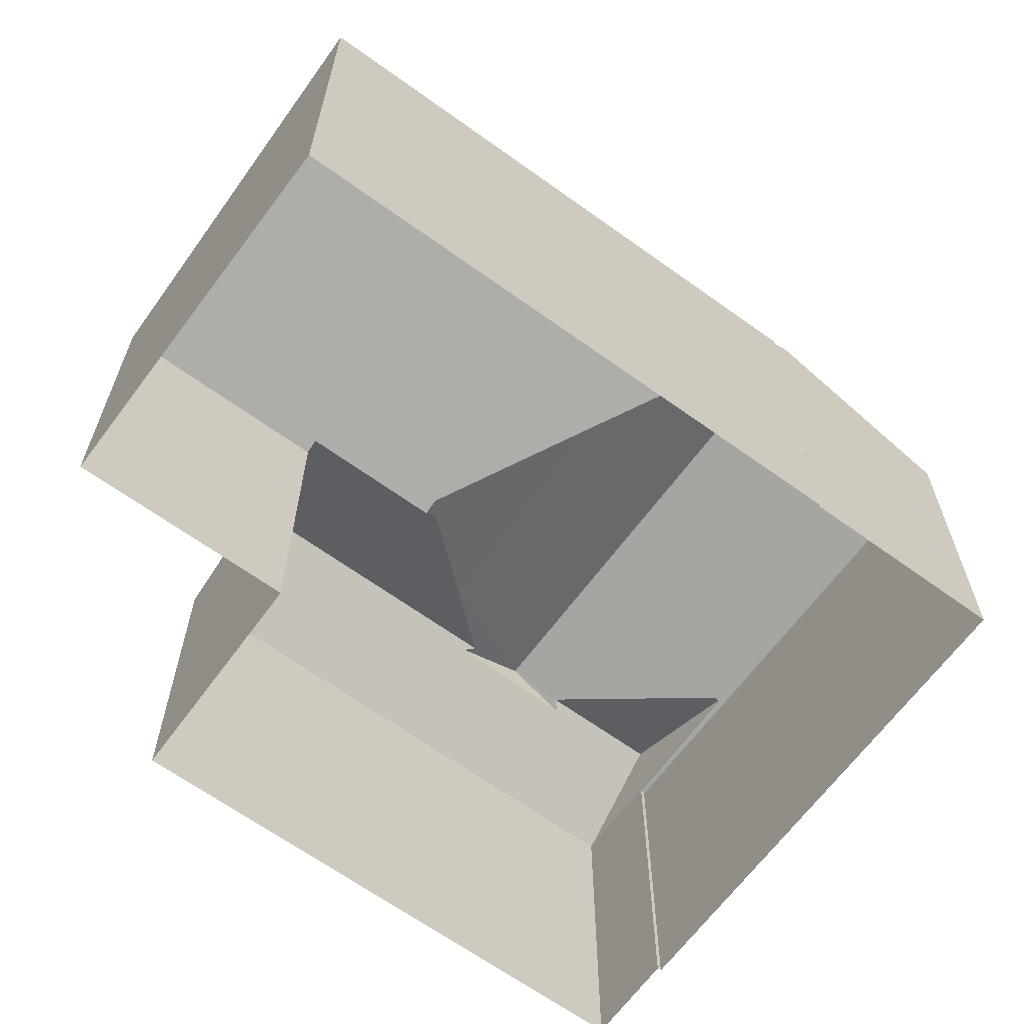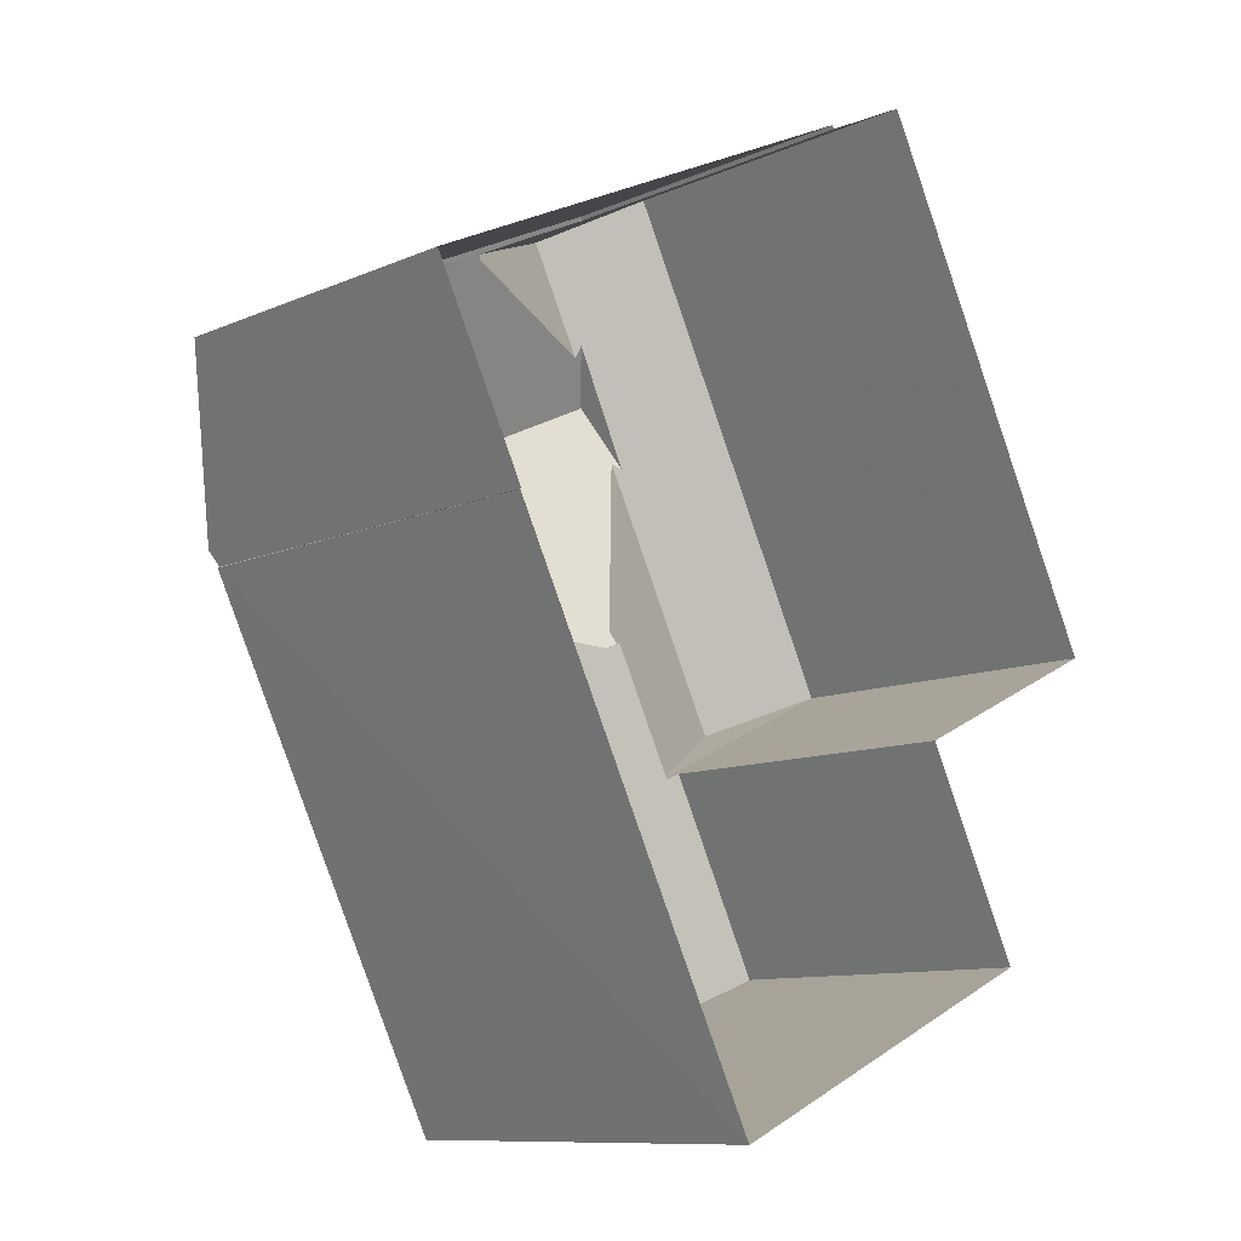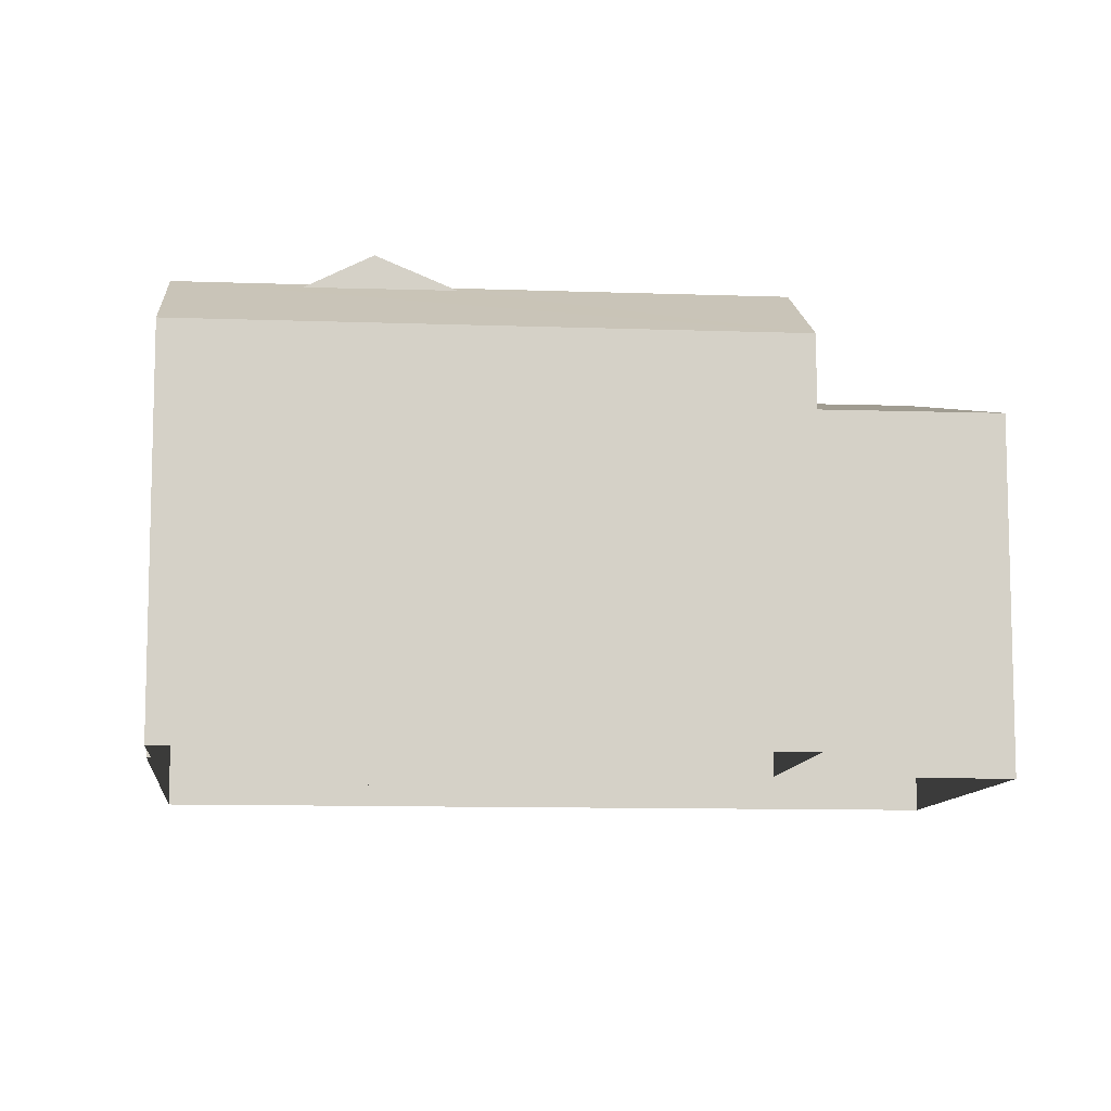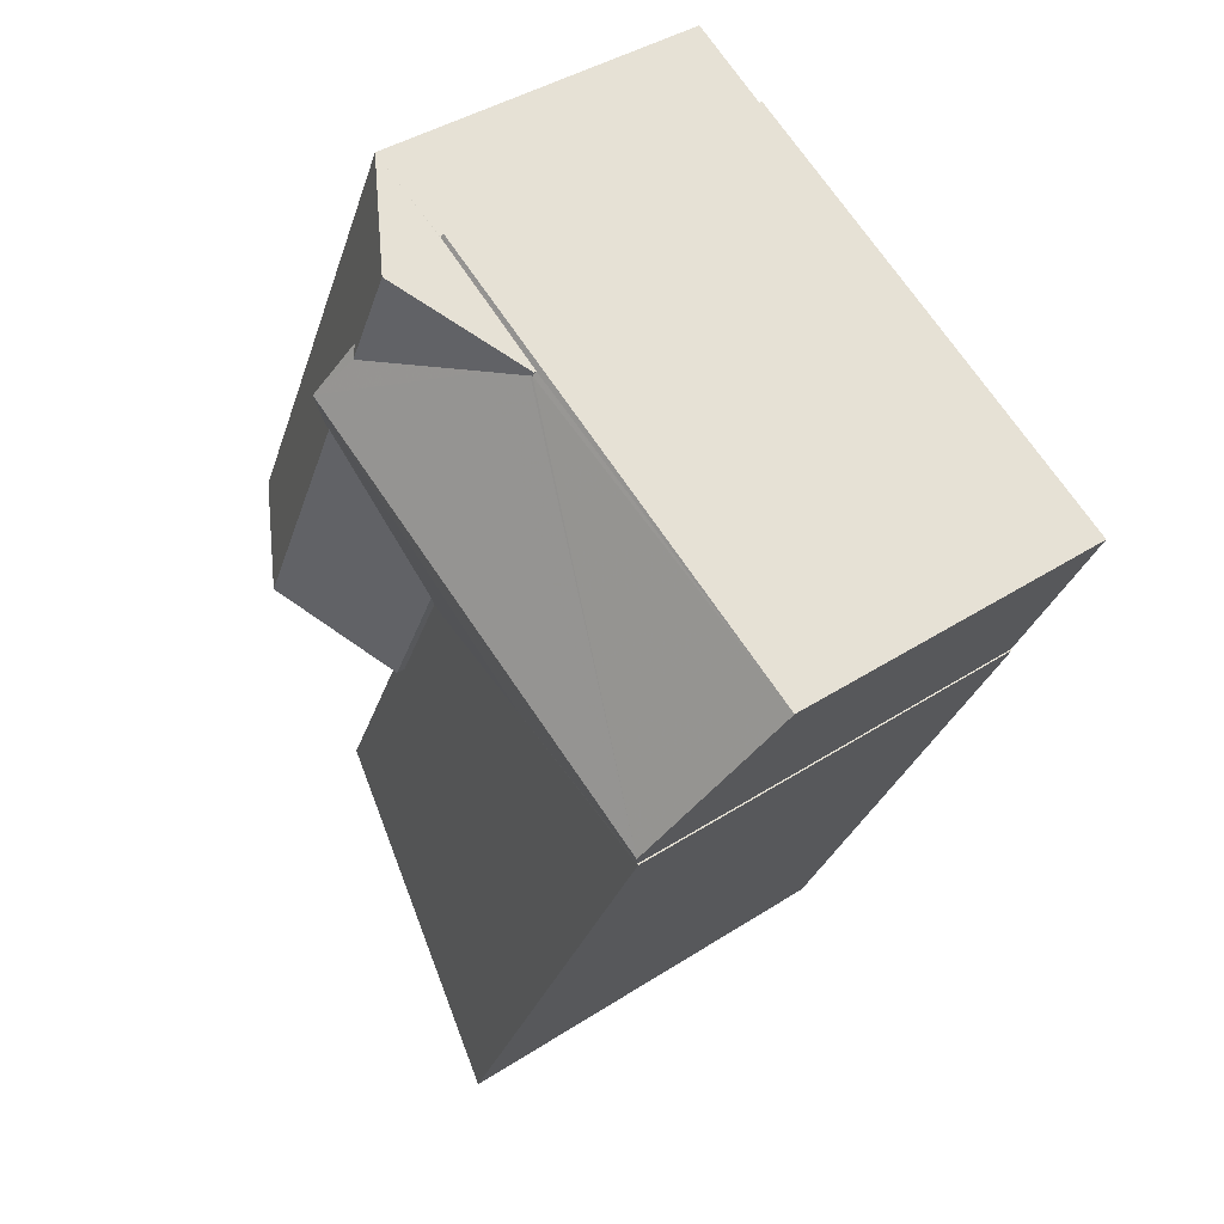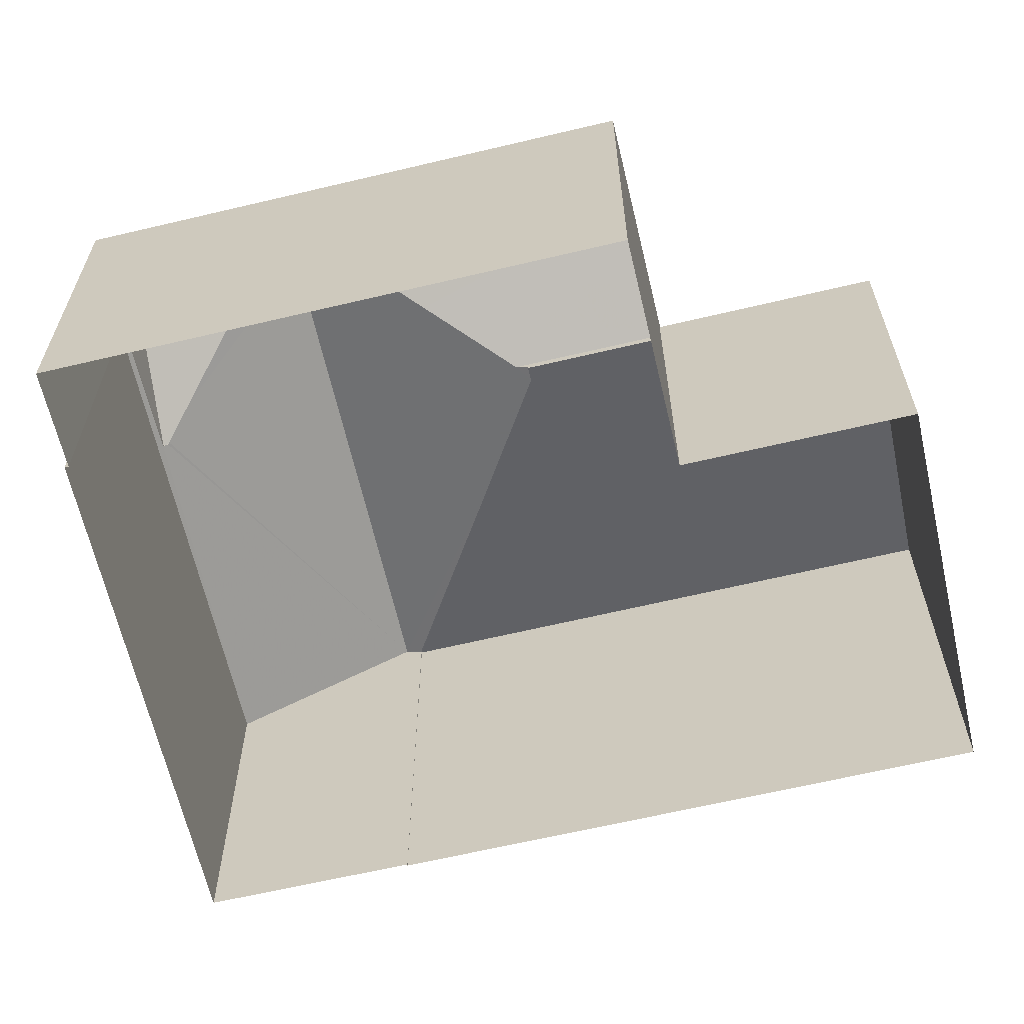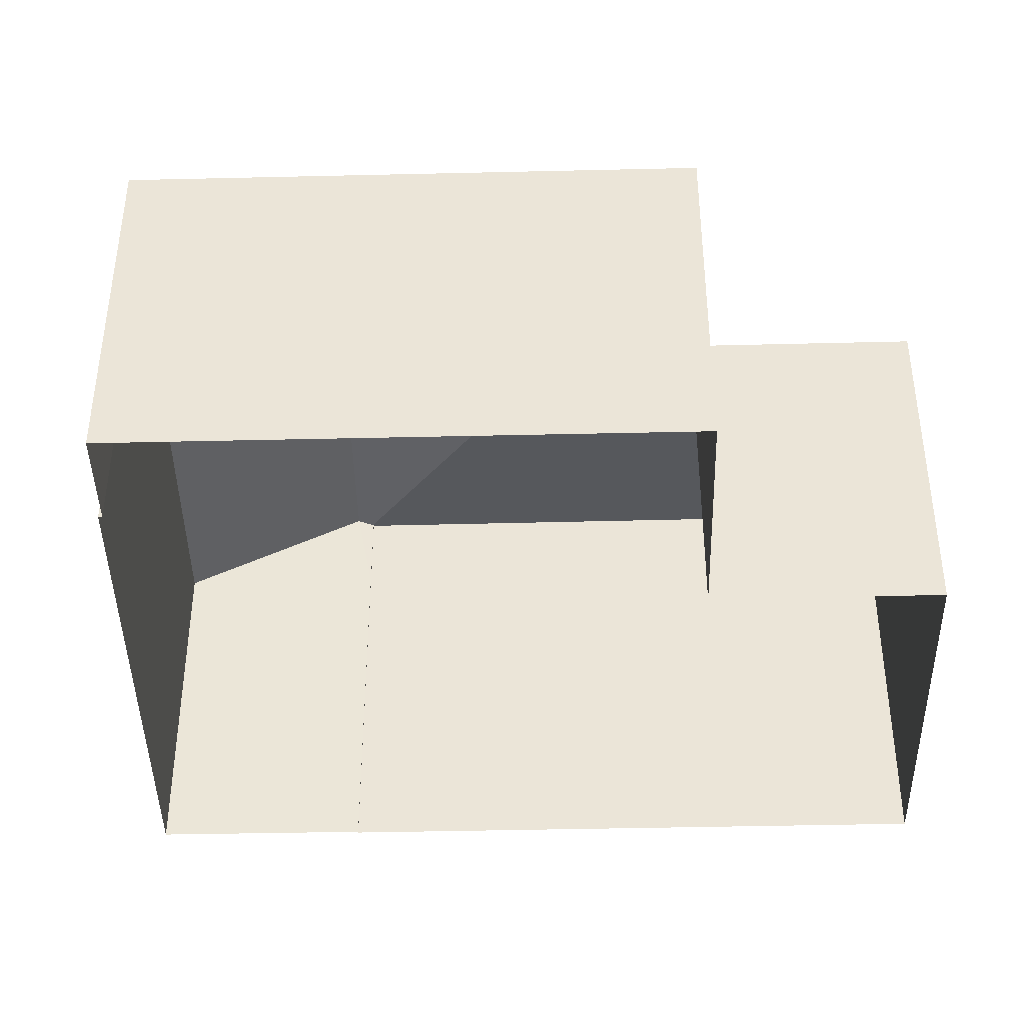
<metadata>
{"format":"obj","ext":"obj","renderer":"f3d","projection":"perspective","resolution":1024,"background":"white","views":[{"elev":-65.5,"azim":28.3,"up":"+Z"},{"elev":-10.1,"azim":138.2,"up":"+Y"},{"elev":-9.9,"azim":-121.2,"up":"+Z"},{"elev":40.5,"azim":51.6,"up":"+Y"},{"elev":-63.7,"azim":-102.3,"up":"+Z"},{"elev":-42.1,"azim":-114.2,"up":"+Z"}]}
</metadata>
<code>
v -1.263e+04 -3.37e+04 36.96
v -1.263e+04 -3.37e+04 36.96
v -1.263e+04 -3.371e+04 36.96
v -1.262e+04 -3.37e+04 36.96
v -1.262e+04 -3.37e+04 36.96
v -1.263e+04 -3.369e+04 36.96
v -1.264e+04 -3.37e+04 36.96
v -1.263e+04 -3.369e+04 36.96
v -1.262e+04 -3.369e+04 36.96
v -1.263e+04 -3.369e+04 36.96
v -1.263e+04 -3.369e+04 43.35
v -1.264e+04 -3.37e+04 42.41
v -1.263e+04 -3.369e+04 43.27
v -1.263e+04 -3.369e+04 43.35
v -1.263e+04 -3.37e+04 43.35
v -1.263e+04 -3.37e+04 43.28
v -1.263e+04 -3.37e+04 43.35
v -1.263e+04 -3.369e+04 42.41
v -1.263e+04 -3.369e+04 42.64
v -1.263e+04 -3.369e+04 42.41
v -1.263e+04 -3.369e+04 42.42
v -1.263e+04 -3.369e+04 42.41
v -1.263e+04 -3.37e+04 42.94
v -1.263e+04 -3.37e+04 42.41
v -1.263e+04 -3.37e+04 42.41
v -1.263e+04 -3.37e+04 42.21
v -1.263e+04 -3.37e+04 42.22
v -1.263e+04 -3.37e+04 42.27
v -1.263e+04 -3.37e+04 42.26
v -1.263e+04 -3.37e+04 42.33
v -1.263e+04 -3.37e+04 43.63
v -1.263e+04 -3.37e+04 42.88
v -1.262e+04 -3.37e+04 43.64
v -1.263e+04 -3.371e+04 43.66
v -1.262e+04 -3.37e+04 43.74
v -1.262e+04 -3.369e+04 42.33
v -1.263e+04 -3.369e+04 42.37
v -1.263e+04 -3.369e+04 42.33
v -1.263e+04 -3.369e+04 42.36
v -1.263e+04 -3.369e+04 42.36
v -1.263e+04 -3.369e+04 43.74
v -1.263e+04 -3.37e+04 42.33
v -1.262e+04 -3.37e+04 43.63
v -1.263e+04 -3.369e+04 42.33
v -1.262e+04 -3.37e+04 42.33
f 1 2 3
f 4 3 5
f 6 2 7
f 6 7 8
f 9 5 6
f 10 9 6
f 3 2 5
f 5 2 6
f 11 12 13
f 14 11 13
f 15 16 12
f 16 15 17
f 12 16 13
f 18 12 11
f 11 19 20
f 20 19 21
f 14 19 11
f 22 20 21
f 23 17 15
f 24 15 25
f 24 23 15
f 26 27 28
f 29 28 30
f 31 32 33
f 28 27 34
f 32 30 28
f 33 32 34
f 32 28 34
f 35 36 22
f 37 38 39
f 38 37 36
f 19 35 21
f 21 35 22
f 22 36 37
f 40 39 38
f 19 41 35
f 14 13 41
f 19 14 41
f 17 41 16
f 23 32 41
f 32 24 30
f 30 24 42
f 23 24 32
f 23 41 17
f 32 35 41
f 43 35 31
f 35 32 31
f 25 15 12
f 18 11 20
f 28 25 26
f 2 26 7
f 7 26 12
f 26 25 12
f 12 18 8
f 7 12 8
f 6 8 44
f 39 20 37
f 44 8 18
f 18 20 39
f 44 18 40
f 39 40 18
f 22 37 20
f 29 42 28
f 28 42 25
f 42 24 25
f 33 34 3
f 4 33 3
f 27 1 3
f 34 27 3
f 26 1 27
f 26 2 1
f 5 45 4
f 45 33 4
f 31 33 43
f 43 33 45
f 16 41 13
f 40 38 44
f 45 36 35
f 43 45 35
f 45 9 36
f 45 5 9
f 6 38 10
f 6 44 38
f 10 36 9
f 10 38 36
f 42 29 30

</code>
